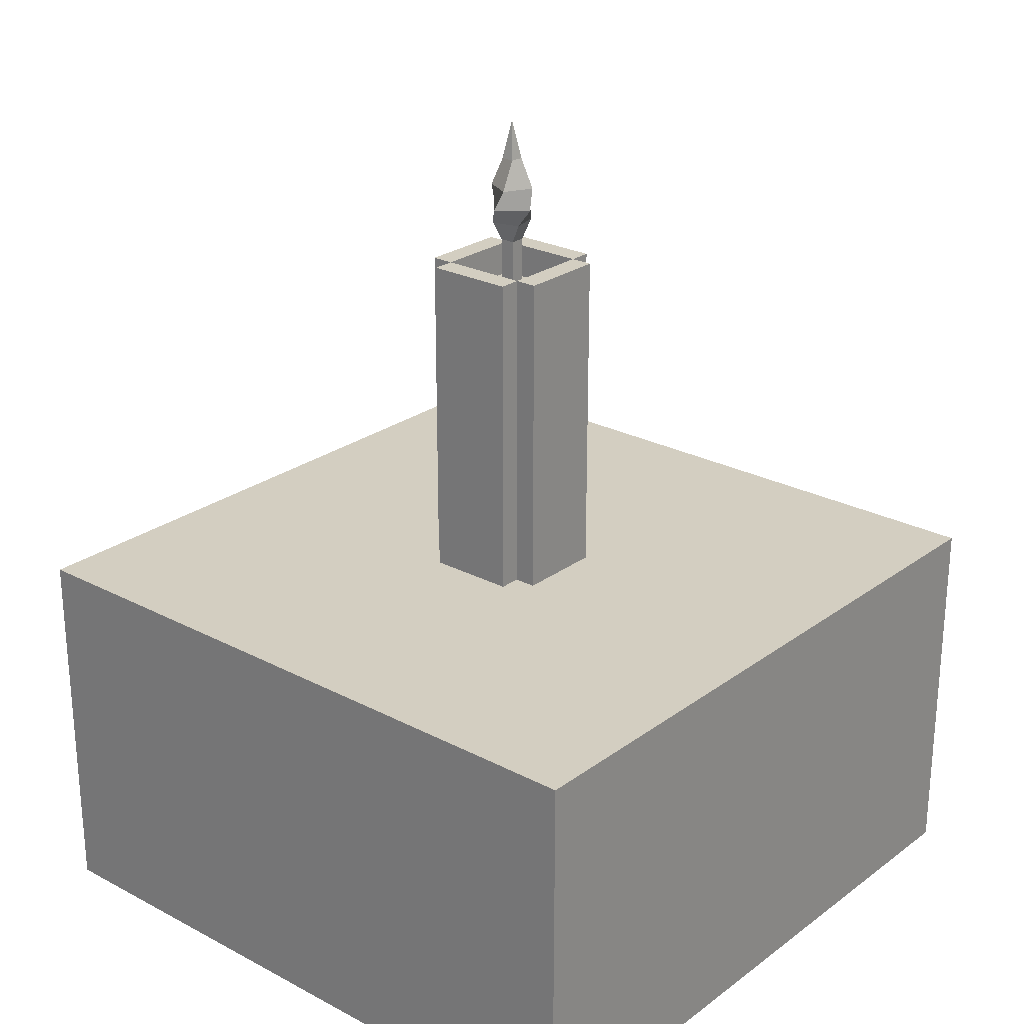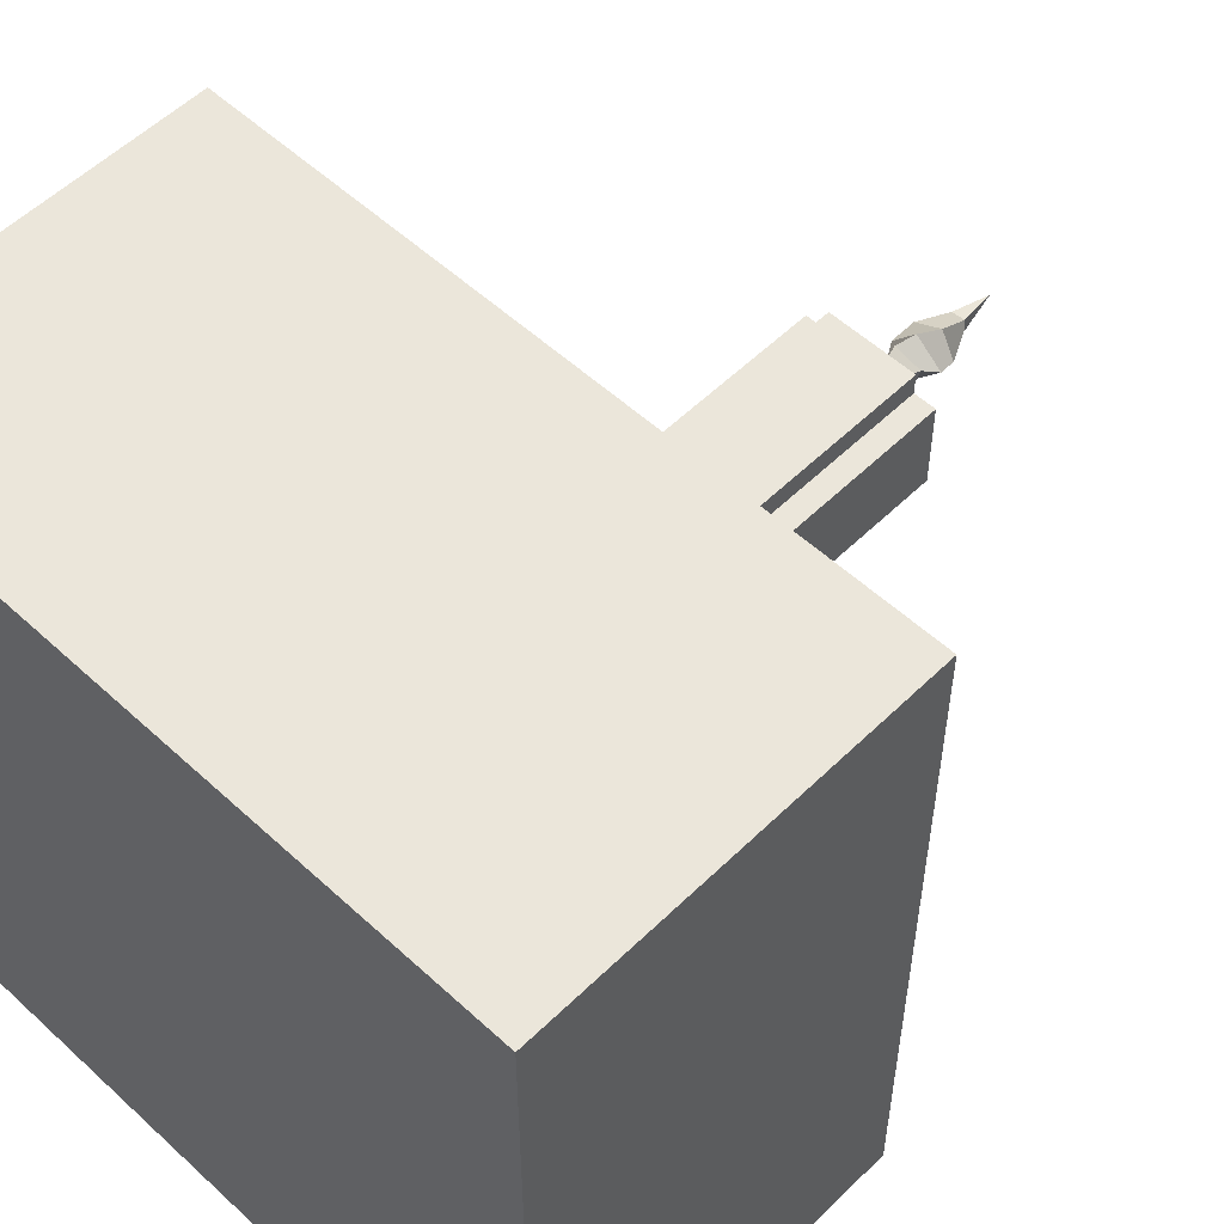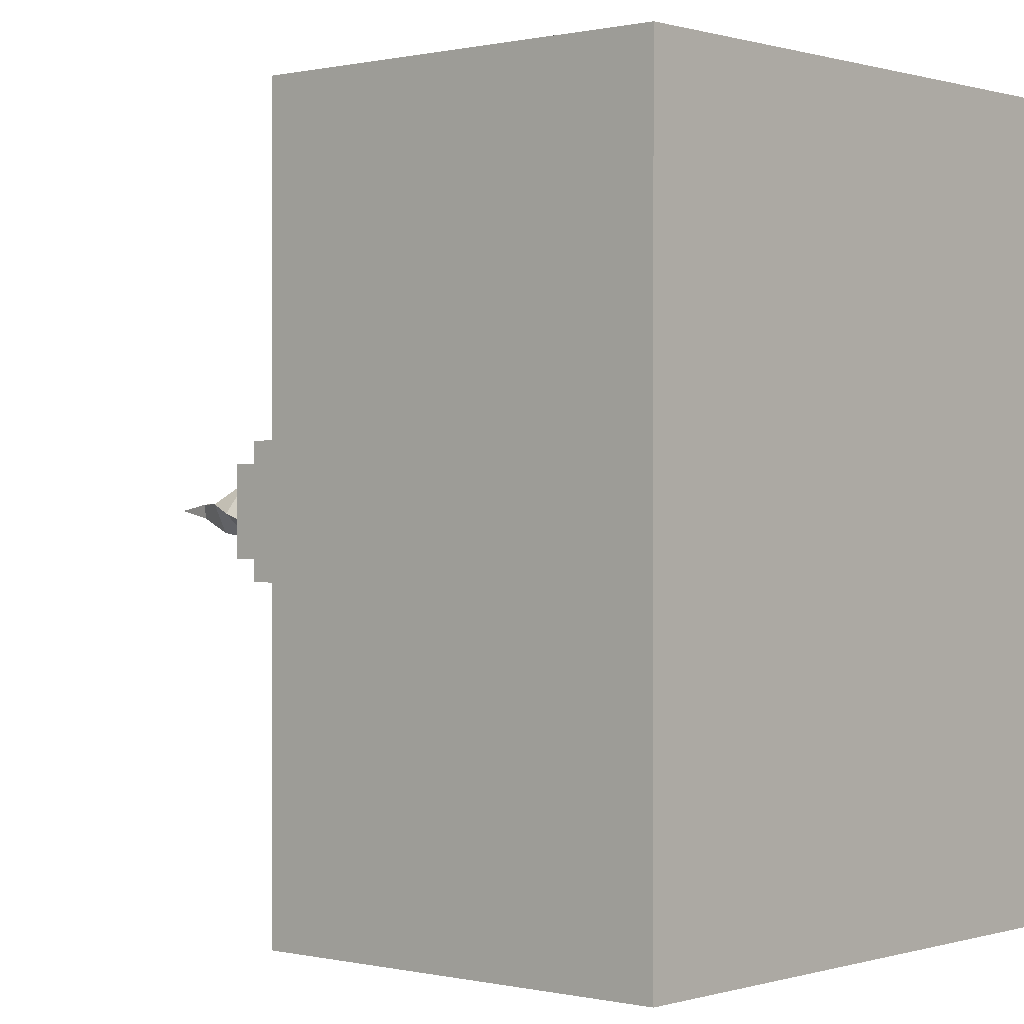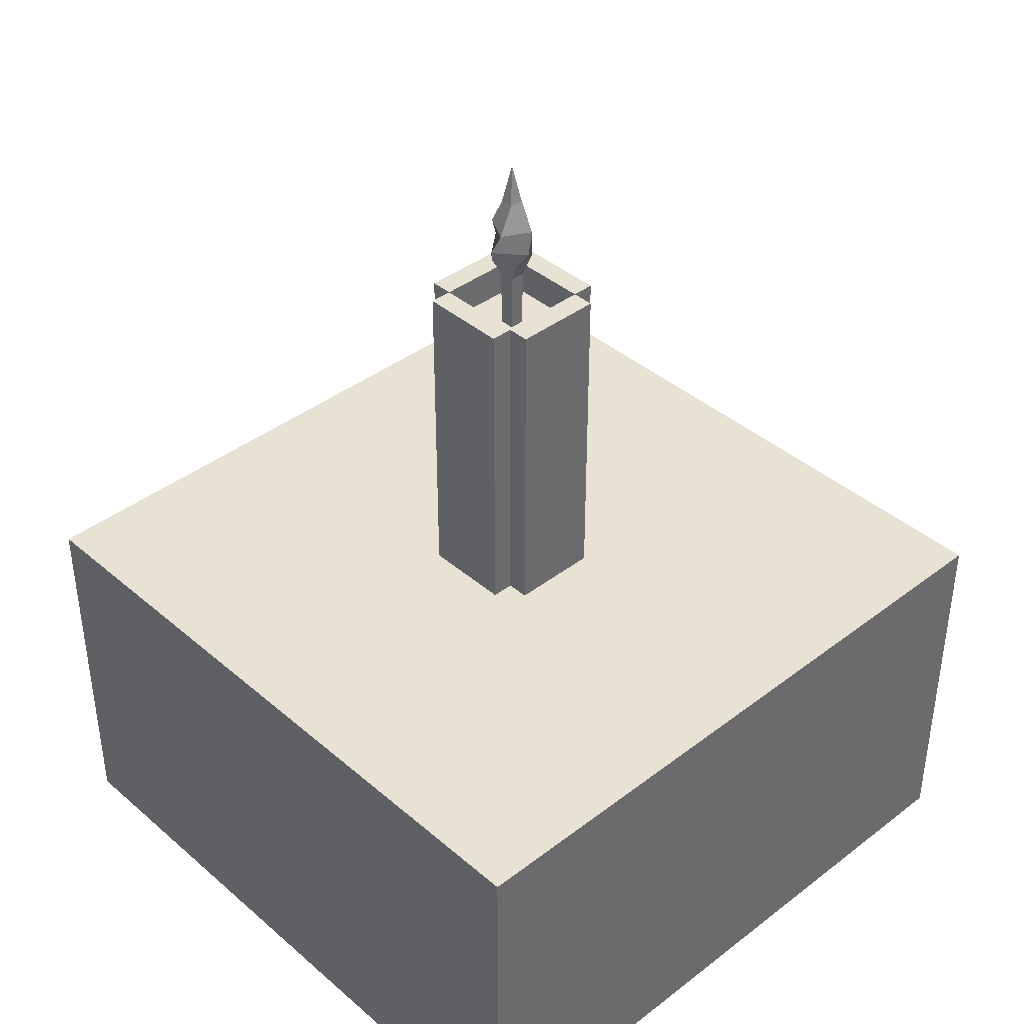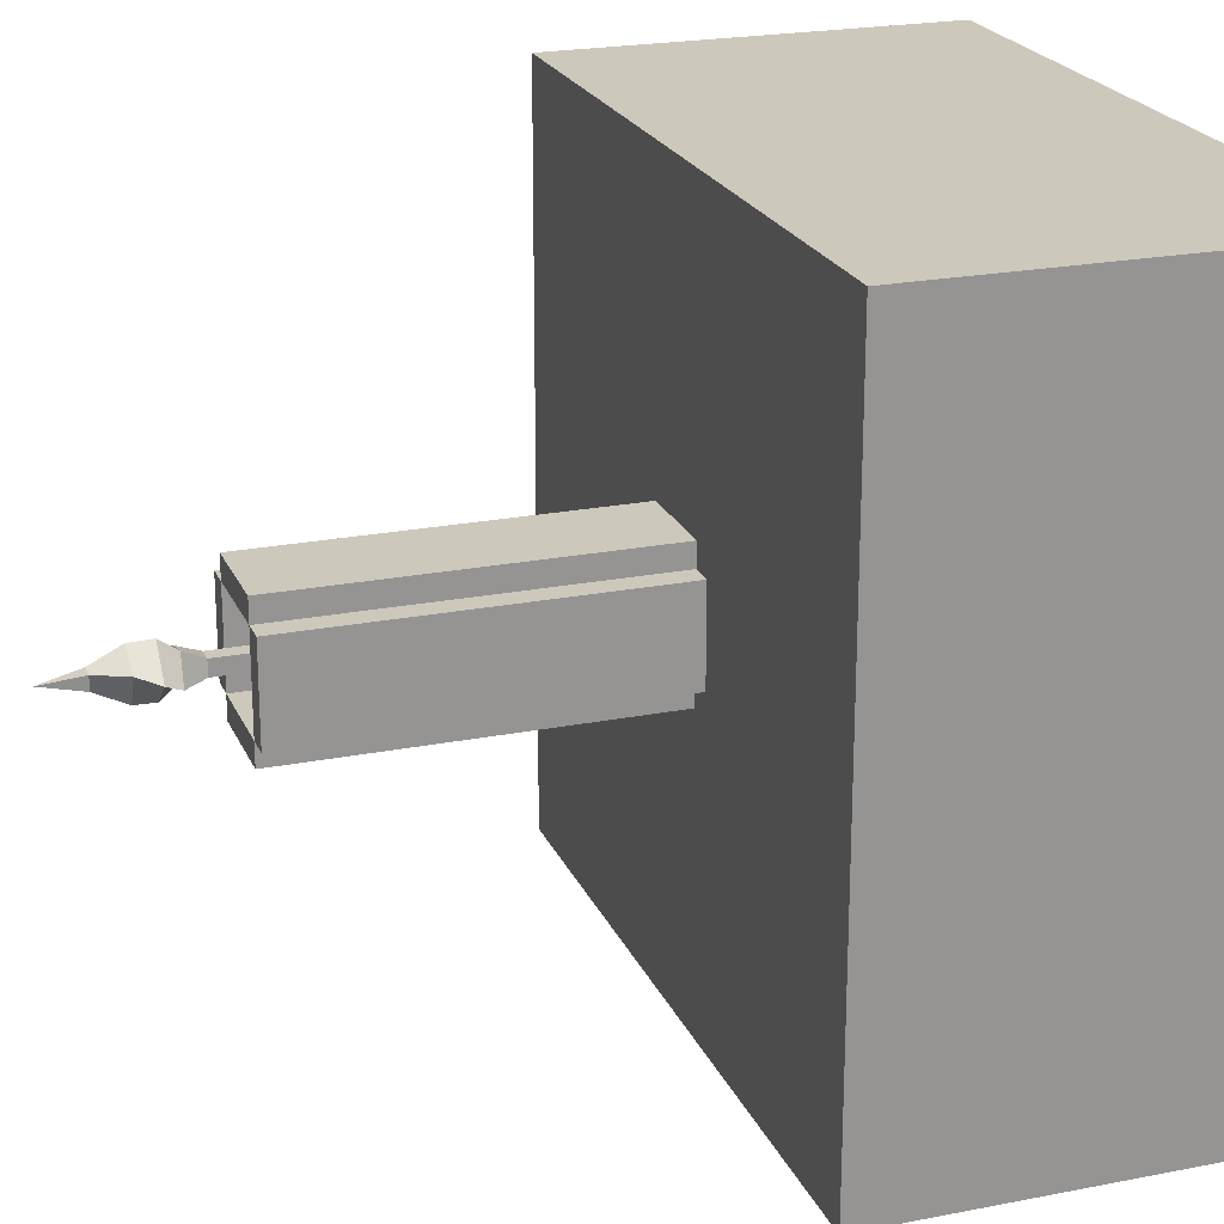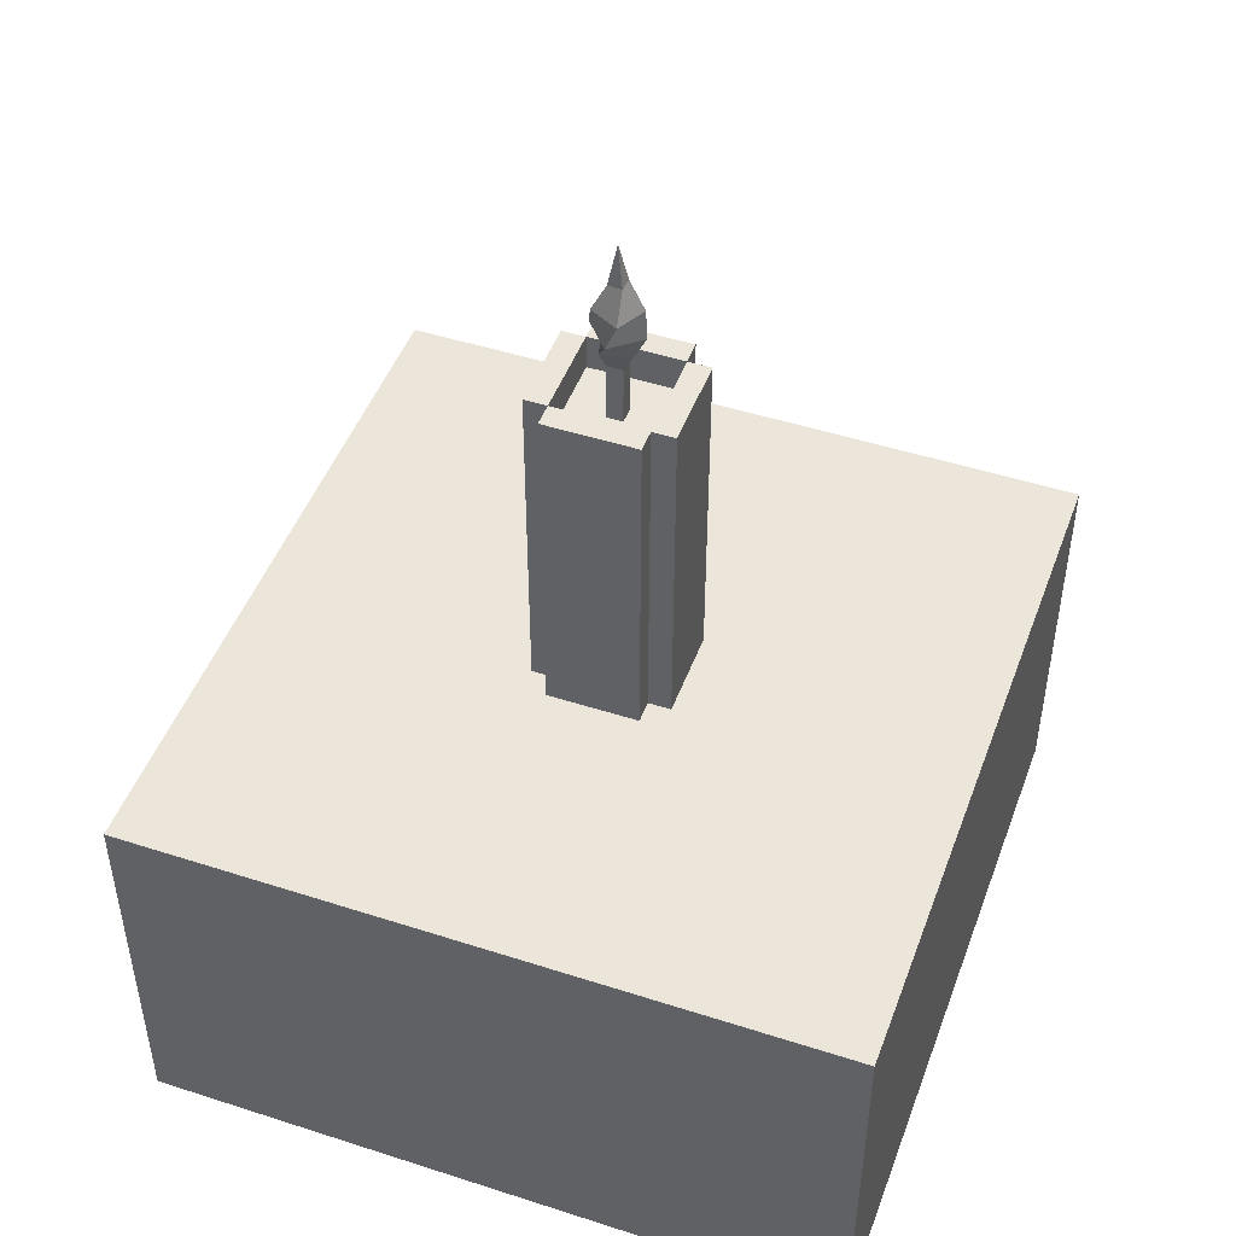
<metadata>
{"format":"obj","ext":"obj","renderer":"f3d","projection":"perspective","resolution":1024,"background":"white","views":[{"elev":25.0,"azim":130.4,"up":"+Y"},{"elev":54.7,"azim":44.2,"up":"+Z"},{"elev":0.2,"azim":-48.8,"up":"+Z"},{"elev":39.8,"azim":136.6,"up":"+Y"},{"elev":22.1,"azim":-108.9,"up":"+Z"},{"elev":47.6,"azim":20.0,"up":"+Y"}]}
</metadata>
<code>
o candle
v -0.08736 0 0.05824
v 0.05824 0 0.08736
v -0.08736 0.4379 0.05824
v 0.05824 0.4379 0.08736
v -0.08736 0 -0.05824
v -0.05824 0 0.08736
v -0.08736 0.4379 -0.05824
v -0.05824 0.4379 0.08736
v 0.05824 0 -0.08736
v 0.08736 0 0.05824
v 0.08736 0.4379 0.05824
v 0.05824 0.4379 -0.08736
v -0.05824 0 -0.08736
v 0.08736 0 -0.05824
v -0.05824 0.4379 -0.08736
v 0.08736 0.4379 -0.05824
v 0.05824 0.4379 -0.05824
v -0.05824 0.4379 -0.05824
v -0.05824 0 -0.05824
v 0.05824 0 -0.05824
v -0.05824 0.4379 0.05824
v 0.05824 0.4379 0.05824
v -0.05824 0 0.05824
v 0.05824 0 0.05824
v 0.05824 0.3934 -0.05824
v -0.05824 0.3934 -0.05824
v -0.05824 0.3934 0.05824
v 0.05824 0.3934 0.05824
v 0.009725 0.3934 -0.009725
v -0.009725 0.3934 -0.009725
v -0.009725 0.3934 0.009725
v 0.009725 0.3934 0.009725
v 0.009725 0.4686 -0.009725
v -0.009725 0.4686 -0.009725
v -0.009725 0.4686 0.009725
v 0.009725 0.4686 0.009725
v 0.01389 0.4943 -0.02283
v -0.02283 0.4943 -0.01389
v -0.01389 0.4943 0.02283
v 0.02283 0.4943 0.01389
v 0.002968 0.5145 -0.03364
v -0.03364 0.5145 -0.002968
v -0.002968 0.5145 0.03364
v 0.03364 0.5145 0.002968
v -0.008709 0.5419 -0.02798
v -0.02798 0.5419 0.008709
v 0.008709 0.5419 0.02798
v 0.02798 0.5419 -0.008709
v -0.008211 0.58 -0.009263
v -0.009263 0.58 0.008211
v 0.008211 0.58 0.009263
v 0.009263 0.58 -0.008211
v 0 0.6309 0
v -0.45 -0.5 0.45
v -0.45 0 0.45
v -0.45 -0.5 -0.45
v -0.45 0 -0.45
v 0.45 -0.5 0.45
v 0.45 0 0.45
v 0.45 -0.5 -0.45
v 0.45 0 -0.45
g candle_candle
f 1 3 7 5
f 17 16 14 20
f 5 7 18 19
f 14 16 11 10
f 3 1 23 21
f 24 10 11 22
f 22 17 25 28
f 7 3 21 18
f 17 22 11 16
f 2 4 8 6
f 18 15 13 19
f 6 8 21 23
f 13 15 12 9
f 4 2 24 22
f 20 9 12 17
f 13 9 20 19
f 2 6 23 24
f 21 8 4 22
f 17 12 15 18
f 1 5 19 23
f 24 23 19 20
f 14 10 24 20
f 27 28 32 31
f 17 18 26 25
f 18 21 27 26
f 21 22 28 27
f 29 30 34 33
f 28 25 29 32
f 25 26 30 29
f 26 27 31 30
f 35 36 40 39
f 30 31 35 34
f 31 32 36 35
f 32 29 33 36
f 40 37 41 44
f 36 33 37 40
f 33 34 38 37
f 34 35 39 38
f 41 42 46 45
f 37 38 42 41
f 38 39 43 42
f 39 40 44 43
f 47 48 52 51
f 42 43 47 46
f 43 44 48 47
f 44 41 45 48
f 51 52 53
f 48 45 49 52
f 45 46 50 49
f 46 47 51 50
f 52 49 53
f 49 50 53
f 50 51 53
g candle_pie_top
f 61 57 55 59
g candle_pie_bottom
f 56 60 58 54
g candle_pie_side
f 54 55 57 56
f 56 57 61 60
f 60 61 59 58
f 58 59 55 54

</code>
